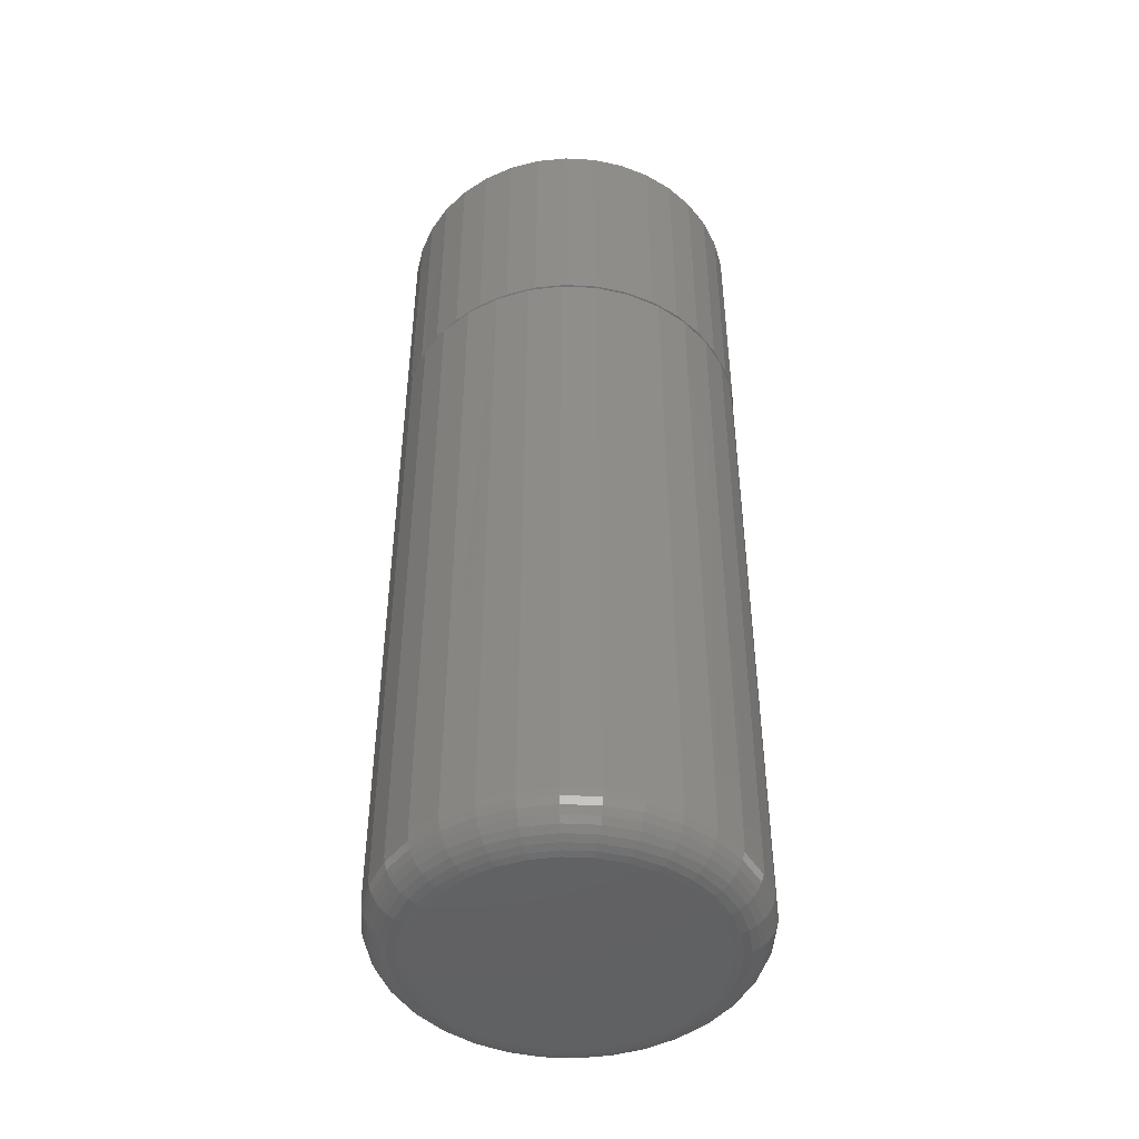
<metadata>
{"format":"stl","ext":"stl","renderer":"f3d","projection":"perspective","resolution":1024,"background":"white","views":[{"elev":-45.9,"azim":81.3,"up":"+Y"}]}
</metadata>
<code>
# stl→obj: 358 verts, 708 faces
v -0.02015 -0.75 0.1087
v 0.02311 -0.75 0.1087
v 0.00148 -0.75 0.1109
v -0.04094 -0.75 0.1024
v 0.0439 -0.75 0.1024
v -0.06011 -0.75 0.09217
v 0.06307 -0.75 0.09217
v 0.06307 -0.75 -0.09217
v -0.04094 -0.75 -0.1024
v 0.0439 -0.75 -0.1024
v -0.02015 -0.75 -0.1087
v 0.02311 -0.75 -0.1087
v 0.00148 -0.75 -0.1109
v 0.07987 -0.75 0.07839
v -0.07691 -0.75 0.07839
v 0.09365 -0.75 0.06159
v -0.09069 -0.75 0.06159
v 0.1039 -0.75 0.04242
v -0.1009 -0.75 0.04242
v 0.1102 -0.75 0.02163
v -0.1072 -0.75 0.02163
v 0.1123 -0.75 -1.542e-16
v -0.1094 -0.75 -5.063e-17
v 0.1102 -0.75 -0.02163
v -0.1072 -0.75 -0.02163
v 0.1039 -0.75 -0.04242
v -0.1009 -0.75 -0.04242
v 0.09365 -0.75 -0.06159
v -0.09069 -0.75 -0.06159
v 0.07987 -0.75 -0.07839
v -0.07691 -0.75 -0.07839
v -0.06011 -0.75 -0.09217
v 0.00222 -0.1875 -0.1421
v -0.02255 -1.334e-18 -0.1401
v 0.00222 4.109e-20 -0.1421
v 0.00148 -0.7188 -0.1421
v -0.02624 -0.7188 -0.1394
v -0.04658 -2.668e-18 -0.1337
v -0.0529 -0.7188 -0.1313
v -0.06914 -3.92e-18 -0.1233
v -0.07747 -0.7188 -0.1182
v -0.08955 -5.053e-18 -0.1091
v -0.099 -0.7188 -0.1005
v -0.1072 -6.031e-18 -0.0916
v -0.1167 -0.7188 -0.07895
v -0.1215 -6.825e-18 -0.07127
v -0.1298 -0.7188 -0.05438
v -0.132 -7.41e-18 -0.04876
v -0.1379 -0.7188 -0.02772
v 0.1436 -0.1875 -1.74e-17
v 0.1436 -0.7188 -1.784e-16
v 0.1409 -0.1875 -0.02763
v 0.1409 -0.7188 -0.02772
v 0.1328 -0.1875 -0.05421
v 0.1328 -0.7188 -0.05438
v 0.1198 -0.1875 -0.07872
v 0.1196 -0.7188 -0.07895
v 0.1022 -0.1875 -0.1002
v 0.102 -0.7188 -0.1005
v 0.08081 -0.1875 -0.1179
v 0.08043 -0.7188 -0.1182
v 0.05637 -0.1875 -0.1311
v 0.05586 -0.7188 -0.1313
v 0.02984 -0.1875 -0.1392
v 0.0292 -0.7188 -0.1394
v -0.1406 -0.7188 1.74e-17
v -0.1406 -7.888e-18 1.74e-17
v -0.1385 -7.768e-18 -0.02476
v -0.1379 -0.7188 0.02772
v -0.1298 -0.7188 0.05438
v -0.132 -7.41e-18 0.04876
v -0.1215 -6.825e-18 0.07127
v -0.1167 -0.7188 0.07895
v -0.1072 -6.031e-18 0.0916
v -0.099 -0.7188 0.1005
v -0.08955 -5.053e-18 0.1091
v -0.07747 -0.7188 0.1182
v -0.06914 -3.92e-18 0.1233
v -0.0529 -0.7188 0.1313
v -0.04658 -2.668e-18 0.1337
v -0.02624 -0.7188 0.1394
v 0.00222 4.109e-20 0.1421
v -0.02255 -1.334e-18 0.1401
v 0.00222 -0.1875 0.1421
v -0.1385 -7.768e-18 0.02476
v 0.1409 -0.7188 0.02772
v 0.1409 -0.1875 0.02763
v 0.1328 -0.7188 0.05438
v 0.1328 -0.1875 0.05421
v 0.1196 -0.7188 0.07895
v 0.1198 -0.1875 0.07872
v 0.102 -0.7188 0.1005
v 0.1022 -0.1875 0.1002
v 0.08043 -0.7188 0.1182
v 0.08081 -0.1875 0.1179
v 0.05586 -0.7188 0.1313
v 0.05637 -0.1875 0.1311
v 0.0292 -0.7188 0.1394
v 0.02984 -0.1875 0.1392
v 0.00148 -0.7188 0.1421
v 0.1184 -0.7494 -2.776e-17
v 0.1162 -0.7494 -0.02282
v 0.1243 -0.7476 -2.776e-17
v 0.1219 -0.7476 -0.02396
v 0.1297 -0.7447 -2.776e-17
v 0.1272 -0.7447 -0.02501
v 0.1344 -0.7408 -2.776e-17
v 0.1319 -0.7408 -0.02594
v 0.1383 -0.7361 -2.776e-17
v 0.1357 -0.7361 -0.0267
v 0.1412 -0.7307 -2.776e-17
v 0.1385 -0.7307 -0.02726
v 0.143 -0.7248 -2.776e-17
v 0.1403 -0.7248 -0.02761
v -0.1132 -0.7494 -0.02282
v -0.1155 -0.7494 -6.245e-17
v -0.119 -0.7476 -0.02396
v -0.1213 -0.7476 -6.939e-17
v -0.1243 -0.7447 -0.02501
v -0.1267 -0.7447 -6.939e-17
v -0.1289 -0.7408 -0.02594
v -0.1315 -0.7408 -7.633e-17
v -0.1327 -0.7361 -0.0267
v -0.1354 -0.7361 -7.633e-17
v -0.1356 -0.7307 -0.02726
v -0.1382 -0.7307 -8.327e-17
v -0.1373 -0.7248 -0.02761
v -0.14 -0.7248 -9.021e-17
v -0.1066 -0.7494 -0.04476
v -0.112 -0.7476 -0.047
v -0.117 -0.7447 -0.04907
v -0.1214 -0.7408 -0.05088
v -0.1249 -0.7361 -0.05237
v -0.1276 -0.7307 -0.05347
v -0.1293 -0.7248 -0.05415
v -0.09576 -0.7494 -0.06497
v -0.1006 -0.7476 -0.06823
v -0.1051 -0.7447 -0.07123
v -0.1091 -0.7408 -0.07386
v -0.1123 -0.7361 -0.07602
v -0.1147 -0.7307 -0.07763
v -0.1162 -0.7248 -0.07862
v -0.08122 -0.7494 -0.0827
v -0.08536 -0.7476 -0.08684
v -0.08918 -0.7447 -0.09066
v -0.09253 -0.7408 -0.09401
v -0.09528 -0.7361 -0.09676
v -0.09732 -0.7307 -0.0988
v -0.09858 -0.7248 -0.1001
v -0.06349 -0.7494 -0.09724
v -0.06675 -0.7476 -0.1021
v -0.06975 -0.7447 -0.1066
v -0.07238 -0.7408 -0.1105
v -0.07454 -0.7361 -0.1138
v -0.07615 -0.7307 -0.1162
v -0.07714 -0.7248 -0.1177
v -0.04328 -0.7494 -0.108
v -0.04552 -0.7476 -0.1135
v -0.04759 -0.7447 -0.1185
v -0.0494 -0.7408 -0.1228
v -0.05089 -0.7361 -0.1264
v -0.05199 -0.7307 -0.1291
v -0.05267 -0.7248 -0.1307
v -0.02134 -0.7494 -0.1147
v -0.02248 -0.7476 -0.1205
v -0.02353 -0.7447 -0.1258
v -0.02446 -0.7408 -0.1304
v -0.02522 -0.7361 -0.1342
v -0.02578 -0.7307 -0.137
v -0.02613 -0.7248 -0.1388
v 0.00148 -0.7494 -0.117
v 0.00148 -0.7476 -0.1228
v 0.00148 -0.7447 -0.1282
v 0.00148 -0.7408 -0.133
v 0.00148 -0.7361 -0.1368
v 0.00148 -0.7307 -0.1397
v 0.00148 -0.7248 -0.1415
v 0.0243 -0.7494 -0.1147
v 0.02544 -0.7476 -0.1205
v 0.02649 -0.7447 -0.1258
v 0.02742 -0.7408 -0.1304
v 0.02818 -0.7361 -0.1342
v 0.02874 -0.7307 -0.137
v 0.02909 -0.7248 -0.1388
v 0.04624 -0.7494 -0.108
v 0.04848 -0.7476 -0.1135
v 0.05055 -0.7447 -0.1185
v 0.05236 -0.7408 -0.1228
v 0.05385 -0.7361 -0.1264
v 0.05495 -0.7307 -0.1291
v 0.05563 -0.7248 -0.1307
v 0.06646 -0.7494 -0.09724
v 0.06971 -0.7476 -0.1021
v 0.07271 -0.7447 -0.1066
v 0.07534 -0.7408 -0.1105
v 0.0775 -0.7361 -0.1138
v 0.07911 -0.7307 -0.1162
v 0.0801 -0.7248 -0.1177
v 0.08418 -0.7494 -0.0827
v 0.08832 -0.7476 -0.08684
v 0.09214 -0.7447 -0.09066
v 0.09549 -0.7408 -0.09401
v 0.09824 -0.7361 -0.09676
v 0.1003 -0.7307 -0.0988
v 0.1015 -0.7248 -0.1001
v 0.09872 -0.7494 -0.06497
v 0.1036 -0.7476 -0.06823
v 0.1081 -0.7447 -0.07123
v 0.112 -0.7408 -0.07386
v 0.1153 -0.7361 -0.07602
v 0.1177 -0.7307 -0.07763
v 0.1191 -0.7248 -0.07862
v 0.1095 -0.7494 -0.04476
v 0.1149 -0.7476 -0.047
v 0.1199 -0.7447 -0.04907
v 0.1243 -0.7408 -0.05088
v 0.1279 -0.7361 -0.05237
v 0.1306 -0.7307 -0.05347
v 0.1322 -0.7248 -0.05415
v -0.1132 -0.7494 0.02282
v -0.119 -0.7476 0.02396
v -0.1243 -0.7447 0.02501
v -0.1289 -0.7408 0.02594
v -0.1327 -0.7361 0.0267
v -0.1356 -0.7307 0.02726
v -0.1373 -0.7248 0.02761
v 0.1162 -0.7494 0.02282
v 0.1219 -0.7476 0.02396
v 0.1272 -0.7447 0.02501
v 0.1319 -0.7408 0.02594
v 0.1357 -0.7361 0.0267
v 0.1385 -0.7307 0.02726
v 0.1403 -0.7248 0.02761
v 0.1095 -0.7494 0.04476
v 0.1149 -0.7476 0.047
v 0.1199 -0.7447 0.04907
v 0.1243 -0.7408 0.05088
v 0.1279 -0.7361 0.05237
v 0.1306 -0.7307 0.05347
v 0.1322 -0.7248 0.05415
v 0.09872 -0.7494 0.06497
v 0.1036 -0.7476 0.06823
v 0.1081 -0.7447 0.07123
v 0.112 -0.7408 0.07386
v 0.1153 -0.7361 0.07602
v 0.1177 -0.7307 0.07763
v 0.1191 -0.7248 0.07862
v 0.08418 -0.7494 0.0827
v 0.08832 -0.7476 0.08684
v 0.09214 -0.7447 0.09066
v 0.09549 -0.7408 0.09401
v 0.09824 -0.7361 0.09676
v 0.1003 -0.7307 0.0988
v 0.1015 -0.7248 0.1001
v 0.06646 -0.7494 0.09724
v 0.06971 -0.7476 0.1021
v 0.07271 -0.7447 0.1066
v 0.07534 -0.7408 0.1105
v 0.0775 -0.7361 0.1138
v 0.07911 -0.7307 0.1162
v 0.0801 -0.7248 0.1177
v 0.04624 -0.7494 0.108
v 0.04848 -0.7476 0.1135
v 0.05055 -0.7447 0.1185
v 0.05236 -0.7408 0.1228
v 0.05385 -0.7361 0.1264
v 0.05495 -0.7307 0.1291
v 0.05563 -0.7248 0.1307
v 0.0243 -0.7494 0.1147
v 0.02544 -0.7476 0.1205
v 0.02649 -0.7447 0.1258
v 0.02742 -0.7408 0.1304
v 0.02818 -0.7361 0.1342
v 0.02874 -0.7307 0.137
v 0.02909 -0.7248 0.1388
v 0.00148 -0.7494 0.117
v 0.00148 -0.7476 0.1228
v 0.00148 -0.7447 0.1282
v 0.00148 -0.7408 0.133
v 0.00148 -0.7361 0.1368
v 0.00148 -0.7307 0.1397
v 0.00148 -0.7248 0.1415
v -0.02134 -0.7494 0.1147
v -0.02248 -0.7476 0.1205
v -0.02353 -0.7447 0.1258
v -0.02446 -0.7408 0.1304
v -0.02522 -0.7361 0.1342
v -0.02578 -0.7307 0.137
v -0.02613 -0.7248 0.1388
v -0.04328 -0.7494 0.108
v -0.04552 -0.7476 0.1135
v -0.04759 -0.7447 0.1185
v -0.0494 -0.7408 0.1228
v -0.05089 -0.7361 0.1264
v -0.05199 -0.7307 0.1291
v -0.05267 -0.7248 0.1307
v -0.06349 -0.7494 0.09724
v -0.06675 -0.7476 0.1021
v -0.06975 -0.7447 0.1066
v -0.07238 -0.7408 0.1105
v -0.07454 -0.7361 0.1138
v -0.07615 -0.7307 0.1162
v -0.07714 -0.7248 0.1177
v -0.08122 -0.7494 0.0827
v -0.08536 -0.7476 0.08684
v -0.08918 -0.7447 0.09066
v -0.09253 -0.7408 0.09401
v -0.09528 -0.7361 0.09676
v -0.09732 -0.7307 0.0988
v -0.09858 -0.7248 0.1001
v -0.09576 -0.7494 0.06497
v -0.1006 -0.7476 0.06823
v -0.1051 -0.7447 0.07123
v -0.1091 -0.7408 0.07386
v -0.1123 -0.7361 0.07602
v -0.1147 -0.7307 0.07763
v -0.1162 -0.7248 0.07862
v -0.1066 -0.7494 0.04476
v -0.112 -0.7476 0.047
v -0.117 -0.7447 0.04907
v -0.1214 -0.7408 0.05088
v -0.1249 -0.7361 0.05237
v -0.1276 -0.7307 0.05347
v -0.1293 -0.7248 0.05415
v 0.02699 1.521e-17 0.1401
v 0.05102 1.655e-17 0.1337
v 0.07359 1.78e-17 0.1233
v 0.05102 1.655e-17 -0.1337
v 0.07359 1.78e-17 -0.1233
v 0.02699 1.521e-17 -0.1401
v 0.09399 1.893e-17 -0.1091
v 0.1116 1.991e-17 -0.0916
v 0.1259 2.07e-17 -0.07127
v 0.1364 2.129e-17 -0.04876
v 0.1429 2.165e-17 -0.02476
v 0.1451 2.177e-17 -6.091e-17
v 0.1429 2.165e-17 0.02476
v 0.1364 2.129e-17 0.04876
v 0.1259 2.07e-17 0.07127
v 0.1116 1.991e-17 0.0916
v 0.09399 1.893e-17 0.1091
v 0.05102 -0.1875 0.1337
v 0.07359 -0.1875 0.1233
v 0.02699 -0.1875 0.1401
v 0.09399 -0.1875 0.1091
v 0.1116 -0.1875 0.0916
v 0.1259 -0.1875 0.07127
v 0.1364 -0.1875 0.04876
v 0.1429 -0.1875 0.02476
v 0.1451 -0.1875 -6.091e-17
v 0.07359 -0.1875 -0.1233
v 0.05102 -0.1875 -0.1337
v 0.02699 -0.1875 -0.1401
v 0.1429 -0.1875 -0.02476
v 0.1364 -0.1875 -0.04876
v 0.1259 -0.1875 -0.07127
v 0.1116 -0.1875 -0.0916
v 0.09399 -0.1875 -0.1091
f 1 2 3
f 2 1 4
f 2 4 5
f 5 4 6
f 5 6 7
f 8 9 10
f 10 9 11
f 10 11 12
f 12 11 13
f 7 6 14
f 14 6 15
f 14 15 16
f 16 15 17
f 16 17 18
f 18 17 19
f 18 19 20
f 20 19 21
f 20 21 22
f 22 21 23
f 22 23 24
f 24 23 25
f 24 25 26
f 26 25 27
f 26 27 28
f 28 27 29
f 28 29 30
f 30 29 31
f 30 31 8
f 8 31 32
f 8 32 9
f 33 34 35
f 36 37 34
f 38 34 37
f 37 39 38
f 40 38 39
f 39 41 40
f 42 40 41
f 41 43 42
f 42 43 44
f 44 43 45
f 44 45 46
f 46 45 47
f 46 47 48
f 48 47 49
f 50 51 52
f 52 51 53
f 52 53 54
f 54 53 55
f 54 55 56
f 56 55 57
f 56 57 58
f 58 57 59
f 58 59 60
f 60 59 61
f 60 61 62
f 62 61 63
f 62 63 64
f 64 63 65
f 64 65 33
f 33 65 36
f 33 36 34
f 66 67 49
f 49 67 68
f 49 68 48
f 69 70 71
f 72 71 70
f 70 73 72
f 74 72 73
f 73 75 74
f 76 74 75
f 75 77 76
f 76 77 78
f 78 77 79
f 78 79 80
f 80 79 81
f 82 83 84
f 67 66 85
f 85 66 69
f 85 69 71
f 51 50 86
f 86 50 87
f 86 87 88
f 88 87 89
f 88 89 90
f 90 89 91
f 90 91 92
f 92 91 93
f 92 93 94
f 94 93 95
f 94 95 96
f 96 95 97
f 96 97 98
f 98 97 99
f 98 99 100
f 100 99 84
f 100 84 81
f 81 84 83
f 81 83 80
f 22 24 101
f 101 24 102
f 101 102 103
f 103 102 104
f 103 104 105
f 105 104 106
f 105 106 107
f 107 106 108
f 107 108 109
f 109 108 110
f 109 110 111
f 111 110 112
f 111 112 113
f 113 112 114
f 113 114 51
f 51 114 53
f 25 23 115
f 115 23 116
f 115 116 117
f 117 116 118
f 117 118 119
f 119 118 120
f 119 120 121
f 121 120 122
f 121 122 123
f 123 122 124
f 123 124 125
f 125 124 126
f 125 126 127
f 127 126 128
f 127 128 49
f 49 128 66
f 27 25 129
f 129 25 115
f 129 115 130
f 130 115 117
f 130 117 131
f 131 117 119
f 131 119 132
f 132 119 121
f 132 121 133
f 133 121 123
f 133 123 134
f 134 123 125
f 134 125 135
f 135 125 127
f 135 127 47
f 47 127 49
f 29 27 136
f 136 27 129
f 136 129 137
f 137 129 130
f 137 130 138
f 138 130 131
f 138 131 139
f 139 131 132
f 139 132 140
f 140 132 133
f 140 133 141
f 141 133 134
f 141 134 142
f 142 134 135
f 142 135 45
f 45 135 47
f 31 29 143
f 143 29 136
f 143 136 144
f 144 136 137
f 144 137 145
f 145 137 138
f 145 138 146
f 146 138 139
f 146 139 147
f 147 139 140
f 147 140 148
f 148 140 141
f 148 141 149
f 149 141 142
f 149 142 43
f 43 142 45
f 32 31 150
f 150 31 143
f 150 143 151
f 151 143 144
f 151 144 152
f 152 144 145
f 152 145 153
f 153 145 146
f 153 146 154
f 154 146 147
f 154 147 155
f 155 147 148
f 155 148 156
f 156 148 149
f 156 149 41
f 41 149 43
f 9 32 157
f 157 32 150
f 157 150 158
f 158 150 151
f 158 151 159
f 159 151 152
f 159 152 160
f 160 152 153
f 160 153 161
f 161 153 154
f 161 154 162
f 162 154 155
f 162 155 163
f 163 155 156
f 163 156 39
f 39 156 41
f 11 9 164
f 164 9 157
f 164 157 165
f 165 157 158
f 165 158 166
f 166 158 159
f 166 159 167
f 167 159 160
f 167 160 168
f 168 160 161
f 168 161 169
f 169 161 162
f 169 162 170
f 170 162 163
f 170 163 37
f 37 163 39
f 13 11 171
f 171 11 164
f 171 164 172
f 172 164 165
f 172 165 173
f 173 165 166
f 173 166 174
f 174 166 167
f 174 167 175
f 175 167 168
f 175 168 176
f 176 168 169
f 176 169 177
f 177 169 170
f 177 170 36
f 36 170 37
f 12 13 178
f 178 13 171
f 178 171 179
f 179 171 172
f 179 172 180
f 180 172 173
f 180 173 181
f 181 173 174
f 181 174 182
f 182 174 175
f 182 175 183
f 183 175 176
f 183 176 184
f 184 176 177
f 184 177 65
f 65 177 36
f 10 12 185
f 185 12 178
f 185 178 186
f 186 178 179
f 186 179 187
f 187 179 180
f 187 180 188
f 188 180 181
f 188 181 189
f 189 181 182
f 189 182 190
f 190 182 183
f 190 183 191
f 191 183 184
f 191 184 63
f 63 184 65
f 8 10 192
f 192 10 185
f 192 185 193
f 193 185 186
f 193 186 194
f 194 186 187
f 194 187 195
f 195 187 188
f 195 188 196
f 196 188 189
f 196 189 197
f 197 189 190
f 197 190 198
f 198 190 191
f 198 191 61
f 61 191 63
f 30 8 199
f 199 8 192
f 199 192 200
f 200 192 193
f 200 193 201
f 201 193 194
f 201 194 202
f 202 194 195
f 202 195 203
f 203 195 196
f 203 196 204
f 204 196 197
f 204 197 205
f 205 197 198
f 205 198 59
f 59 198 61
f 28 30 206
f 206 30 199
f 206 199 207
f 207 199 200
f 207 200 208
f 208 200 201
f 208 201 209
f 209 201 202
f 209 202 210
f 210 202 203
f 210 203 211
f 211 203 204
f 211 204 212
f 212 204 205
f 212 205 57
f 57 205 59
f 26 28 213
f 213 28 206
f 213 206 214
f 214 206 207
f 214 207 215
f 215 207 208
f 215 208 216
f 216 208 209
f 216 209 217
f 217 209 210
f 217 210 218
f 218 210 211
f 218 211 219
f 219 211 212
f 219 212 55
f 55 212 57
f 24 26 102
f 102 26 213
f 102 213 104
f 104 213 214
f 104 214 106
f 106 214 215
f 106 215 108
f 108 215 216
f 108 216 110
f 110 216 217
f 110 217 112
f 112 217 218
f 112 218 114
f 114 218 219
f 114 219 53
f 53 219 55
f 23 21 116
f 116 21 220
f 116 220 118
f 118 220 221
f 118 221 120
f 120 221 222
f 120 222 122
f 122 222 223
f 122 223 124
f 124 223 224
f 124 224 126
f 126 224 225
f 126 225 128
f 128 225 226
f 128 226 66
f 66 226 69
f 20 22 227
f 227 22 101
f 227 101 228
f 228 101 103
f 228 103 229
f 229 103 105
f 229 105 230
f 230 105 107
f 230 107 231
f 231 107 109
f 231 109 232
f 232 109 111
f 232 111 233
f 233 111 113
f 233 113 86
f 86 113 51
f 18 20 234
f 234 20 227
f 234 227 235
f 235 227 228
f 235 228 236
f 236 228 229
f 236 229 237
f 237 229 230
f 237 230 238
f 238 230 231
f 238 231 239
f 239 231 232
f 239 232 240
f 240 232 233
f 240 233 88
f 88 233 86
f 16 18 241
f 241 18 234
f 241 234 242
f 242 234 235
f 242 235 243
f 243 235 236
f 243 236 244
f 244 236 237
f 244 237 245
f 245 237 238
f 245 238 246
f 246 238 239
f 246 239 247
f 247 239 240
f 247 240 90
f 90 240 88
f 14 16 248
f 248 16 241
f 248 241 249
f 249 241 242
f 249 242 250
f 250 242 243
f 250 243 251
f 251 243 244
f 251 244 252
f 252 244 245
f 252 245 253
f 253 245 246
f 253 246 254
f 254 246 247
f 254 247 92
f 92 247 90
f 7 14 255
f 255 14 248
f 255 248 256
f 256 248 249
f 256 249 257
f 257 249 250
f 257 250 258
f 258 250 251
f 258 251 259
f 259 251 252
f 259 252 260
f 260 252 253
f 260 253 261
f 261 253 254
f 261 254 94
f 94 254 92
f 5 7 262
f 262 7 255
f 262 255 263
f 263 255 256
f 263 256 264
f 264 256 257
f 264 257 265
f 265 257 258
f 265 258 266
f 266 258 259
f 266 259 267
f 267 259 260
f 267 260 268
f 268 260 261
f 268 261 96
f 96 261 94
f 2 5 269
f 269 5 262
f 269 262 270
f 270 262 263
f 270 263 271
f 271 263 264
f 271 264 272
f 272 264 265
f 272 265 273
f 273 265 266
f 273 266 274
f 274 266 267
f 274 267 275
f 275 267 268
f 275 268 98
f 98 268 96
f 3 2 276
f 276 2 269
f 276 269 277
f 277 269 270
f 277 270 278
f 278 270 271
f 278 271 279
f 279 271 272
f 279 272 280
f 280 272 273
f 280 273 281
f 281 273 274
f 281 274 282
f 282 274 275
f 282 275 100
f 100 275 98
f 1 3 283
f 283 3 276
f 283 276 284
f 284 276 277
f 284 277 285
f 285 277 278
f 285 278 286
f 286 278 279
f 286 279 287
f 287 279 280
f 287 280 288
f 288 280 281
f 288 281 289
f 289 281 282
f 289 282 81
f 81 282 100
f 4 1 290
f 290 1 283
f 290 283 291
f 291 283 284
f 291 284 292
f 292 284 285
f 292 285 293
f 293 285 286
f 293 286 294
f 294 286 287
f 294 287 295
f 295 287 288
f 295 288 296
f 296 288 289
f 296 289 79
f 79 289 81
f 6 4 297
f 297 4 290
f 297 290 298
f 298 290 291
f 298 291 299
f 299 291 292
f 299 292 300
f 300 292 293
f 300 293 301
f 301 293 294
f 301 294 302
f 302 294 295
f 302 295 303
f 303 295 296
f 303 296 77
f 77 296 79
f 15 6 304
f 304 6 297
f 304 297 305
f 305 297 298
f 305 298 306
f 306 298 299
f 306 299 307
f 307 299 300
f 307 300 308
f 308 300 301
f 308 301 309
f 309 301 302
f 309 302 310
f 310 302 303
f 310 303 75
f 75 303 77
f 17 15 311
f 311 15 304
f 311 304 312
f 312 304 305
f 312 305 313
f 313 305 306
f 313 306 314
f 314 306 307
f 314 307 315
f 315 307 308
f 315 308 316
f 316 308 309
f 316 309 317
f 317 309 310
f 317 310 73
f 73 310 75
f 19 17 318
f 318 17 311
f 318 311 319
f 319 311 312
f 319 312 320
f 320 312 313
f 320 313 321
f 321 313 314
f 321 314 322
f 322 314 315
f 322 315 323
f 323 315 316
f 323 316 324
f 324 316 317
f 324 317 70
f 70 317 73
f 21 19 220
f 220 19 318
f 220 318 221
f 221 318 319
f 221 319 222
f 222 319 320
f 222 320 223
f 223 320 321
f 223 321 224
f 224 321 322
f 224 322 225
f 225 322 323
f 225 323 226
f 226 323 324
f 226 324 69
f 69 324 70
f 325 83 82
f 80 83 325
f 326 80 325
f 78 80 326
f 327 78 326
f 328 38 329
f 34 38 328
f 330 34 328
f 34 330 35
f 38 40 329
f 329 40 42
f 329 42 331
f 331 42 44
f 331 44 332
f 332 44 46
f 332 46 333
f 333 46 48
f 333 48 334
f 334 48 68
f 334 68 335
f 335 68 67
f 335 67 336
f 336 67 85
f 336 85 337
f 337 85 71
f 337 71 338
f 338 71 72
f 338 72 339
f 339 72 74
f 339 74 340
f 340 74 76
f 340 76 341
f 341 76 78
f 341 78 327
f 97 326 342
f 326 97 327
f 327 97 343
f 99 325 344
f 325 99 326
f 326 99 342
f 327 343 341
f 341 343 345
f 341 345 340
f 340 345 346
f 340 346 339
f 339 346 347
f 339 347 338
f 338 347 348
f 338 348 337
f 337 348 349
f 337 349 336
f 336 349 350
f 82 84 325
f 325 84 344
f 62 329 351
f 329 62 328
f 328 62 352
f 64 328 352
f 328 64 330
f 330 64 353
f 330 353 35
f 35 353 33
f 336 350 335
f 335 350 354
f 335 354 334
f 334 354 355
f 334 355 333
f 333 355 356
f 333 356 332
f 332 356 357
f 332 357 331
f 331 357 358
f 331 358 329
f 329 358 351
f 343 97 95
f 343 95 345
f 95 93 345
f 345 93 346
f 93 91 346
f 346 91 347
f 91 89 347
f 347 89 348
f 89 87 348
f 348 87 349
f 50 349 87
f 355 354 52
f 52 54 355
f 355 54 356
f 54 56 356
f 356 56 357
f 56 58 357
f 357 58 358
f 58 60 358
f 358 60 351
f 60 62 351
f 350 349 50
f 350 50 52
f 350 52 354

</code>
